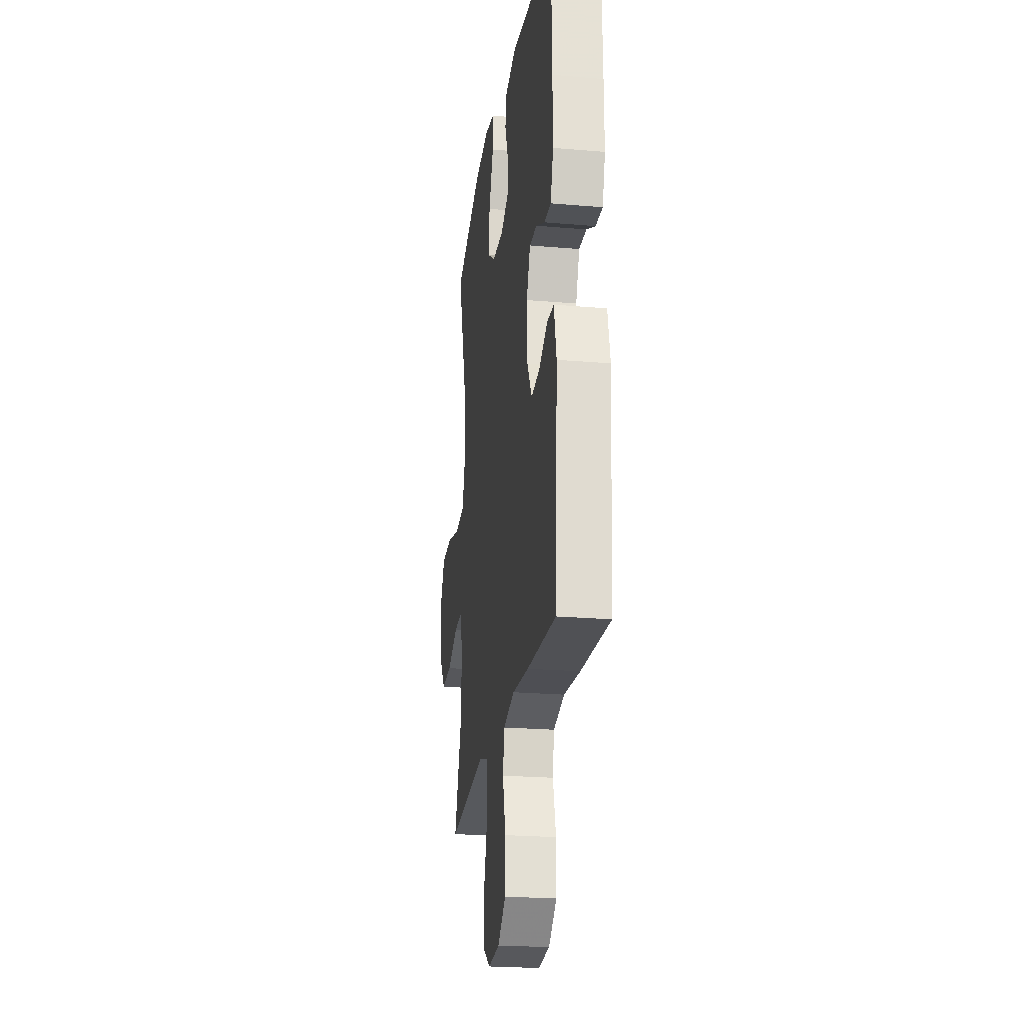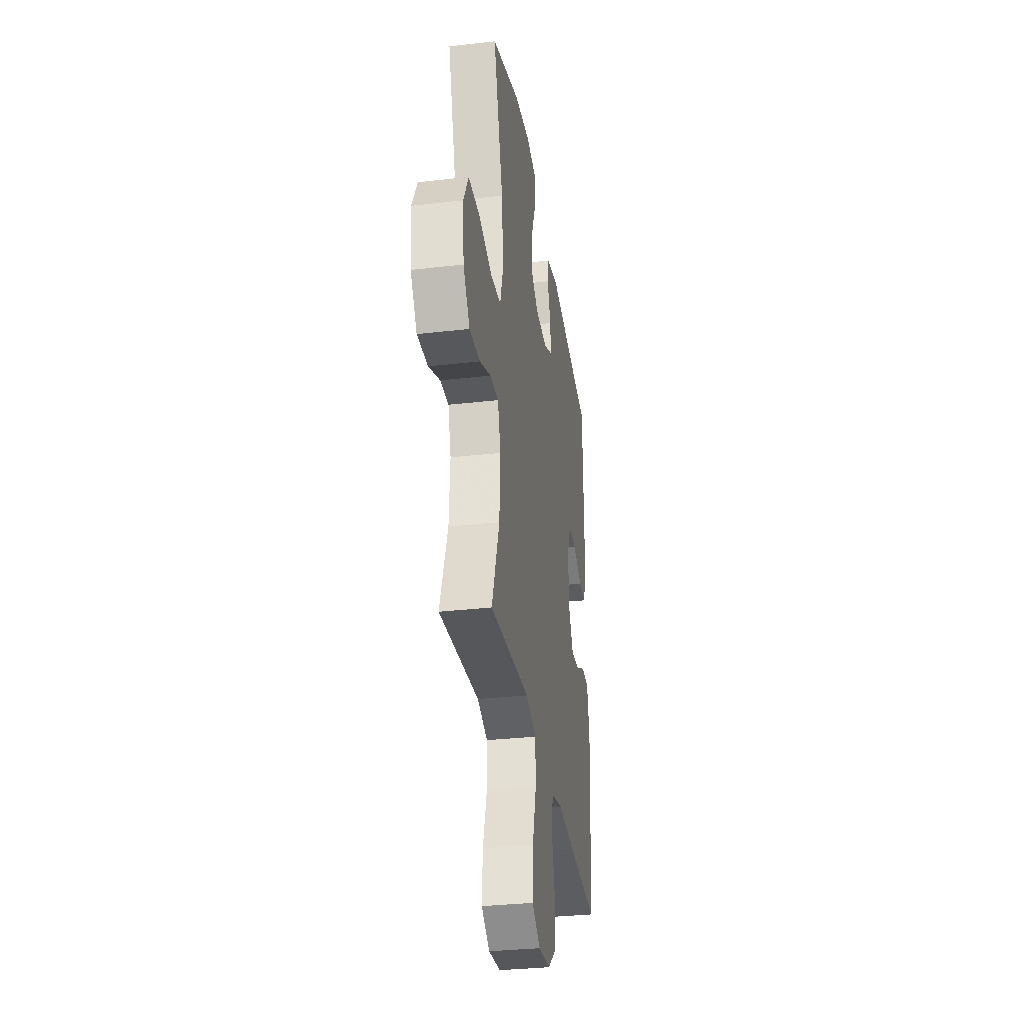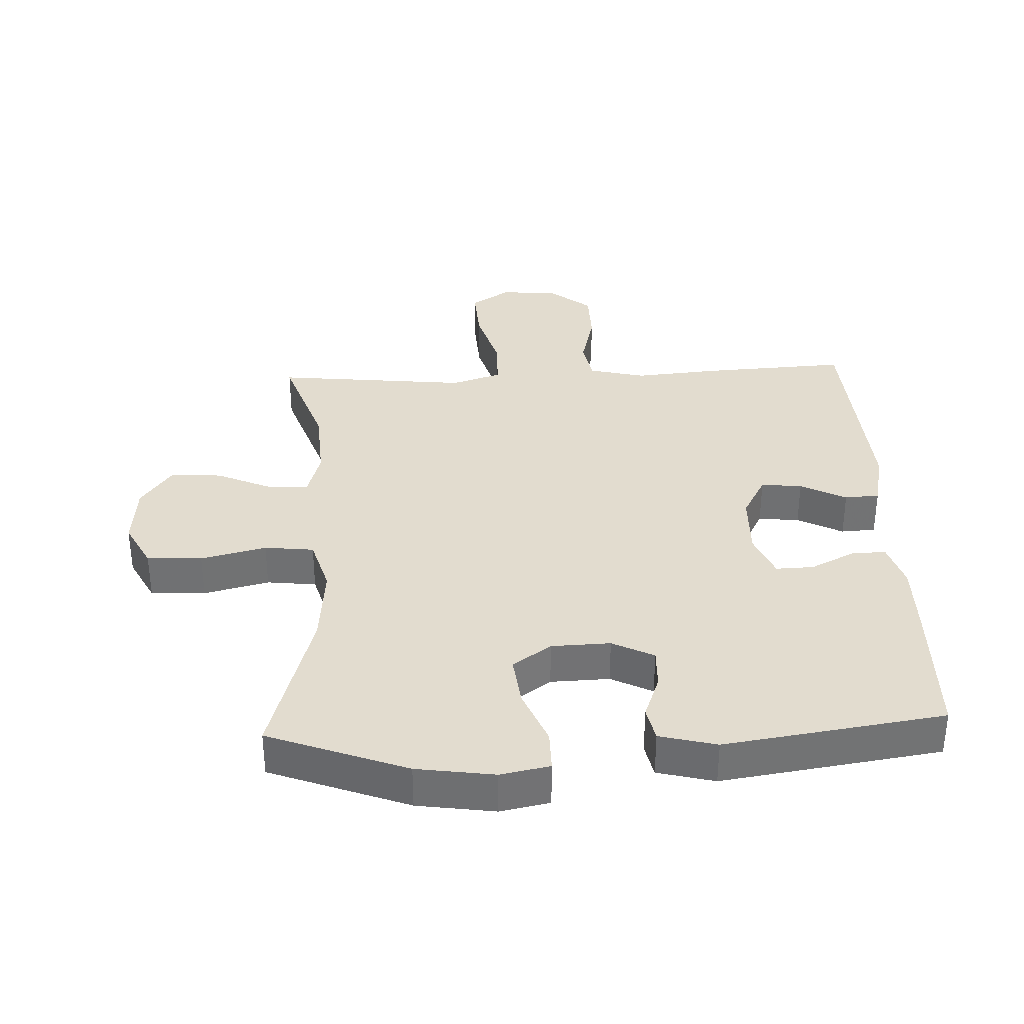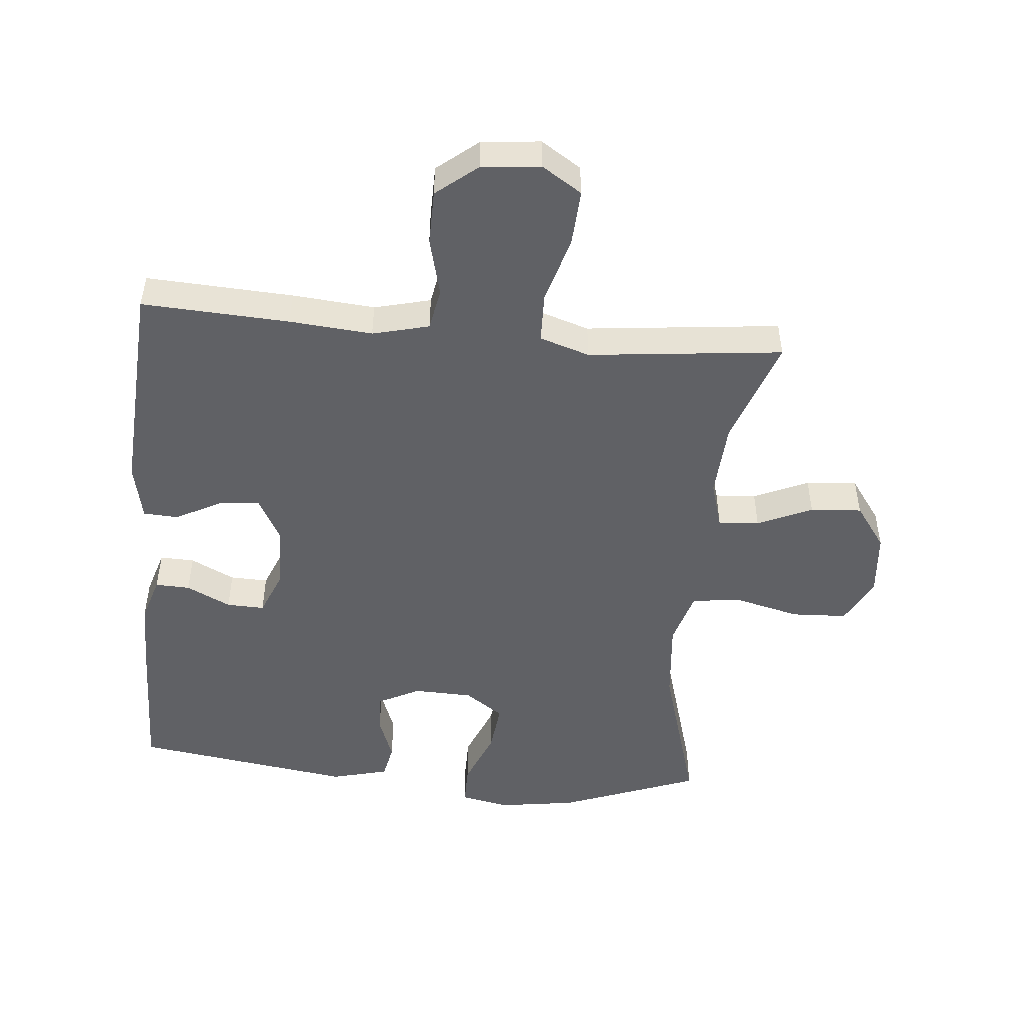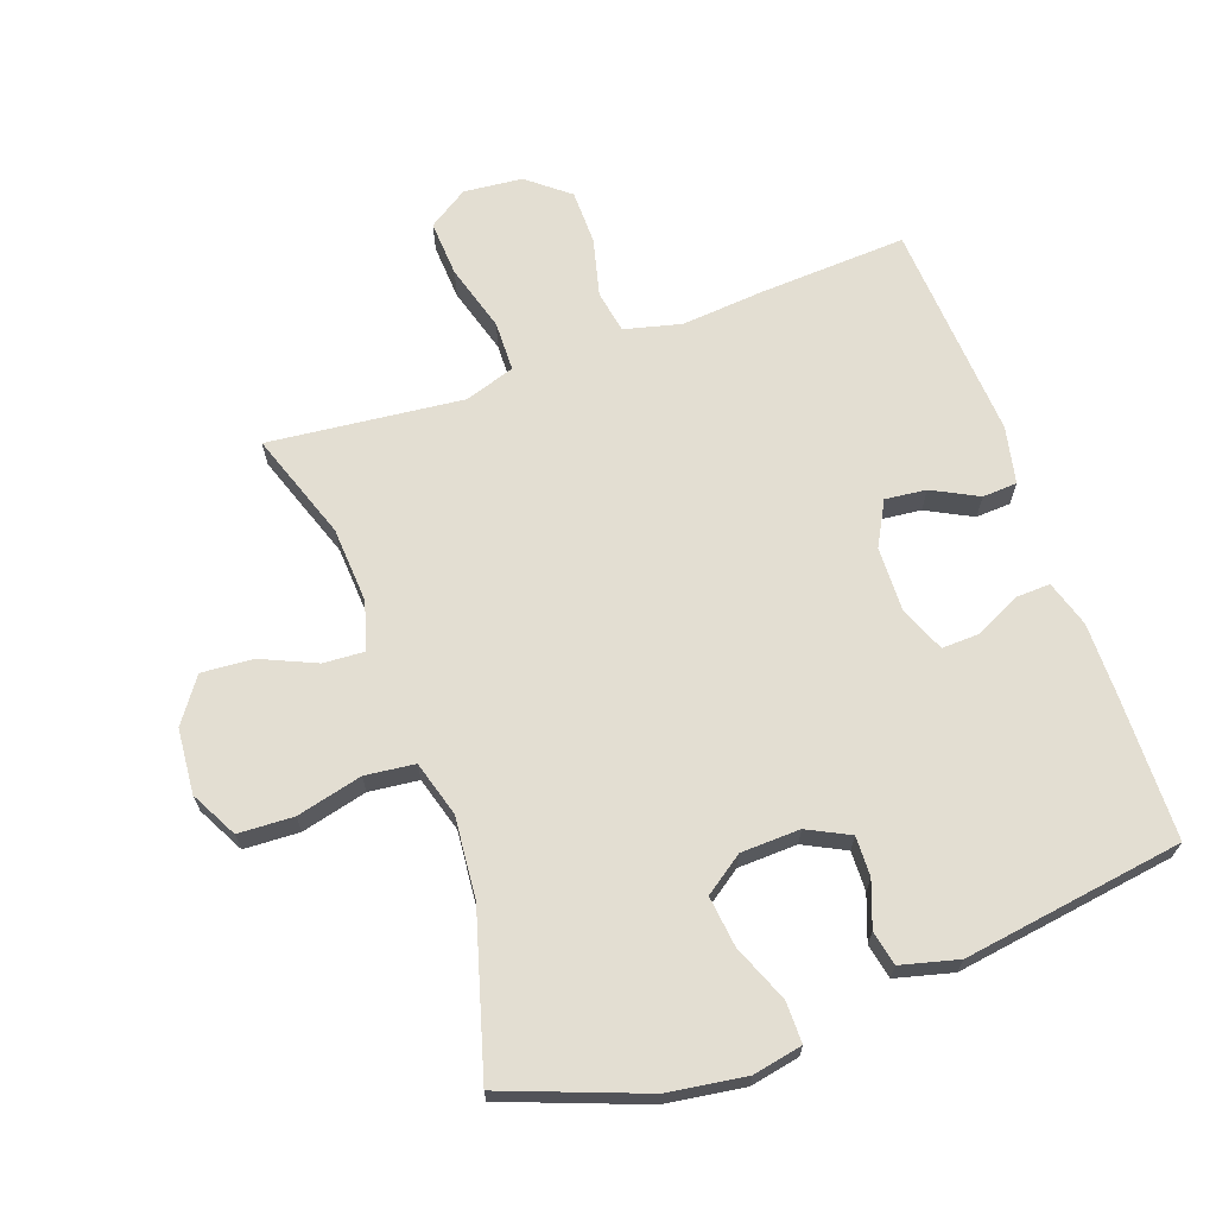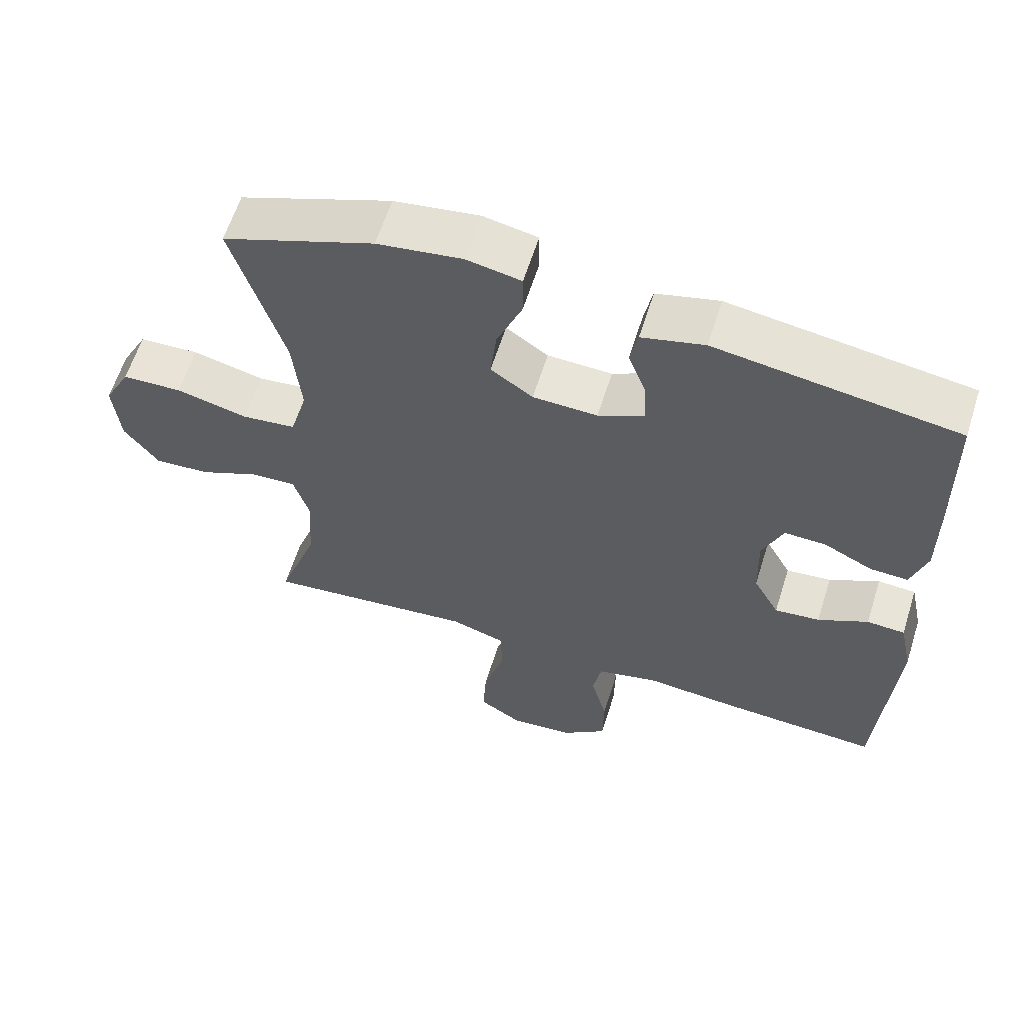
<metadata>
{"format":"obj","ext":"obj","renderer":"f3d","projection":"perspective","resolution":1024,"background":"white","views":[{"elev":-23.1,"azim":81.7,"up":"+Z"},{"elev":-32.9,"azim":-81.0,"up":"+Z"},{"elev":34.7,"azim":-2.6,"up":"+Y"},{"elev":-49.1,"azim":174.7,"up":"+Y"},{"elev":67.4,"azim":-19.8,"up":"+Y"},{"elev":61.5,"azim":17.5,"up":"+Z"}]}
</metadata>
<code>
v -0.5 0.07 0.5
v -0.284 0.07 0.582
v -0.163 0.07 0.6
v -0.086 0.07 0.585
v -0.086 0.07 0.521
v -0.122 0.07 0.432
v -0.131 0.07 0.353
v -0.071 0.07 0.311
v 0.021 0.07 0.308
v 0.086 0.07 0.341
v 0.084 0.07 0.403
v 0.058 0.07 0.473
v 0.069 0.07 0.527
v 0.158 0.07 0.55
v 0.5 0.07 0.5
v 0.505 0.07 0.277
v 0.506 0.07 0.162
v 0.484 0.07 0.09
v 0.43 0.07 0.092
v 0.361 0.07 0.126
v 0.302 0.07 0.128
v 0.273 0.07 0.057
v 0.276 0.07 -0.044
v 0.313 0.07 -0.112
v 0.377 0.07 -0.105
v 0.448 0.07 -0.068
v 0.502 0.07 -0.071
v 0.521 0.07 -0.16
v 0.5 0.07 -0.5
v 0.271 0.07 -0.488
v 0.142 0.07 -0.477
v 0.054 0.07 -0.499
v 0.042 0.07 -0.565
v 0.065 0.07 -0.656
v 0.064 0.07 -0.741
v 0 0.07 -0.793
v -0.091 0.07 -0.802
v -0.153 0.07 -0.762
v -0.148 0.07 -0.674
v -0.118 0.07 -0.57
v -0.12 0.07 -0.492
v -0.198 0.07 -0.467
v -0.317 0.07 -0.48
v -0.5 0.07 -0.5
v -0.442 0.07 -0.332
v -0.435 0.07 -0.214
v -0.457 0.07 -0.14
v -0.521 0.07 -0.144
v -0.606 0.07 -0.182
v -0.686 0.07 -0.188
v -0.735 0.07 -0.12
v -0.744 0.07 -0.019
v -0.706 0.07 0.054
v -0.62 0.07 0.058
v -0.518 0.07 0.033
v -0.441 0.07 0.042
v -0.416 0.07 0.128
v -0.428 0.07 0.255
v -0.5 0 0.5
v -0.284 0 0.582
v -0.163 0 0.6
v -0.086 0 0.585
v -0.086 0 0.521
v -0.122 0 0.432
v -0.131 0 0.353
v -0.071 0 0.311
v 0.021 0 0.308
v 0.086 0 0.341
v 0.084 0 0.403
v 0.058 0 0.473
v 0.069 0 0.527
v 0.158 0 0.55
v 0.5 0 0.5
v 0.505 0 0.277
v 0.506 0 0.162
v 0.484 0 0.09
v 0.43 0 0.092
v 0.361 0 0.126
v 0.302 0 0.128
v 0.273 0 0.057
v 0.276 0 -0.044
v 0.313 0 -0.112
v 0.377 0 -0.105
v 0.448 0 -0.068
v 0.502 0 -0.071
v 0.521 0 -0.16
v 0.5 0 -0.5
v 0.271 0 -0.488
v 0.142 0 -0.477
v 0.054 0 -0.499
v 0.042 0 -0.565
v 0.065 0 -0.656
v 0.064 0 -0.741
v 0 0 -0.793
v -0.091 0 -0.802
v -0.153 0 -0.762
v -0.148 0 -0.674
v -0.118 0 -0.57
v -0.12 0 -0.492
v -0.198 0 -0.467
v -0.317 0 -0.48
v -0.5 0 -0.5
v -0.442 0 -0.332
v -0.435 0 -0.214
v -0.457 0 -0.14
v -0.521 0 -0.144
v -0.606 0 -0.182
v -0.686 0 -0.188
v -0.735 0 -0.12
v -0.744 0 -0.019
v -0.706 0 0.054
v -0.62 0 0.058
v -0.518 0 0.033
v -0.441 0 0.042
v -0.416 0 0.128
v -0.428 0 0.255
f 52 53 54 55
f 52 55 56
f 51 52 56
f 48 49 50 51
f 47 48 51 56
f 46 47 56 57
f 43 44 45
f 42 43 45 46
f 41 42 46 57
f 37 38 39 40
f 37 40 41
f 36 37 41
f 33 34 35 36
f 32 33 36 41
f 31 32 41 57
f 25 26 27 28
f 24 25 28 29
f 23 24 29 30
f 17 18 19 20
f 17 20 21
f 16 17 21
f 15 16 21
f 14 15 21
f 11 12 13 14
f 10 11 14 21
f 9 10 21 22
f 3 4 5 6
f 3 6 7
f 58 1 2 3
f 58 3 7
f 57 58 7 8
f 23 30 31 57
f 22 23 57
f 8 9 22 57
f 113 112 111 110
f 114 113 110
f 114 110 109
f 109 108 107 106
f 114 109 106 105
f 115 114 105 104
f 103 102 101
f 104 103 101 100
f 115 104 100 99
f 98 97 96 95
f 99 98 95
f 99 95 94
f 94 93 92 91
f 99 94 91 90
f 115 99 90 89
f 86 85 84 83
f 87 86 83 82
f 88 87 82 81
f 78 77 76 75
f 79 78 75
f 79 75 74
f 79 74 73
f 79 73 72
f 72 71 70 69
f 79 72 69 68
f 80 79 68 67
f 64 63 62 61
f 65 64 61
f 61 60 59 116
f 65 61 116
f 66 65 116 115
f 115 89 88 81
f 115 81 80
f 115 80 67 66
f 1 59 60 2
f 2 60 61 3
f 3 61 62 4
f 4 62 63 5
f 5 63 64 6
f 6 64 65 7
f 7 65 66 8
f 8 66 67 9
f 9 67 68 10
f 10 68 69 11
f 11 69 70 12
f 12 70 71 13
f 13 71 72 14
f 14 72 73 15
f 15 73 74 16
f 16 74 75 17
f 17 75 76 18
f 18 76 77 19
f 19 77 78 20
f 20 78 79 21
f 21 79 80 22
f 22 80 81 23
f 23 81 82 24
f 24 82 83 25
f 25 83 84 26
f 26 84 85 27
f 27 85 86 28
f 28 86 87 29
f 29 87 88 30
f 30 88 89 31
f 31 89 90 32
f 32 90 91 33
f 33 91 92 34
f 34 92 93 35
f 35 93 94 36
f 36 94 95 37
f 37 95 96 38
f 38 96 97 39
f 39 97 98 40
f 40 98 99 41
f 41 99 100 42
f 42 100 101 43
f 43 101 102 44
f 44 102 103 45
f 45 103 104 46
f 46 104 105 47
f 47 105 106 48
f 48 106 107 49
f 49 107 108 50
f 50 108 109 51
f 51 109 110 52
f 52 110 111 53
f 53 111 112 54
f 54 112 113 55
f 55 113 114 56
f 56 114 115 57
f 57 115 116 58
f 58 116 59 1

</code>
